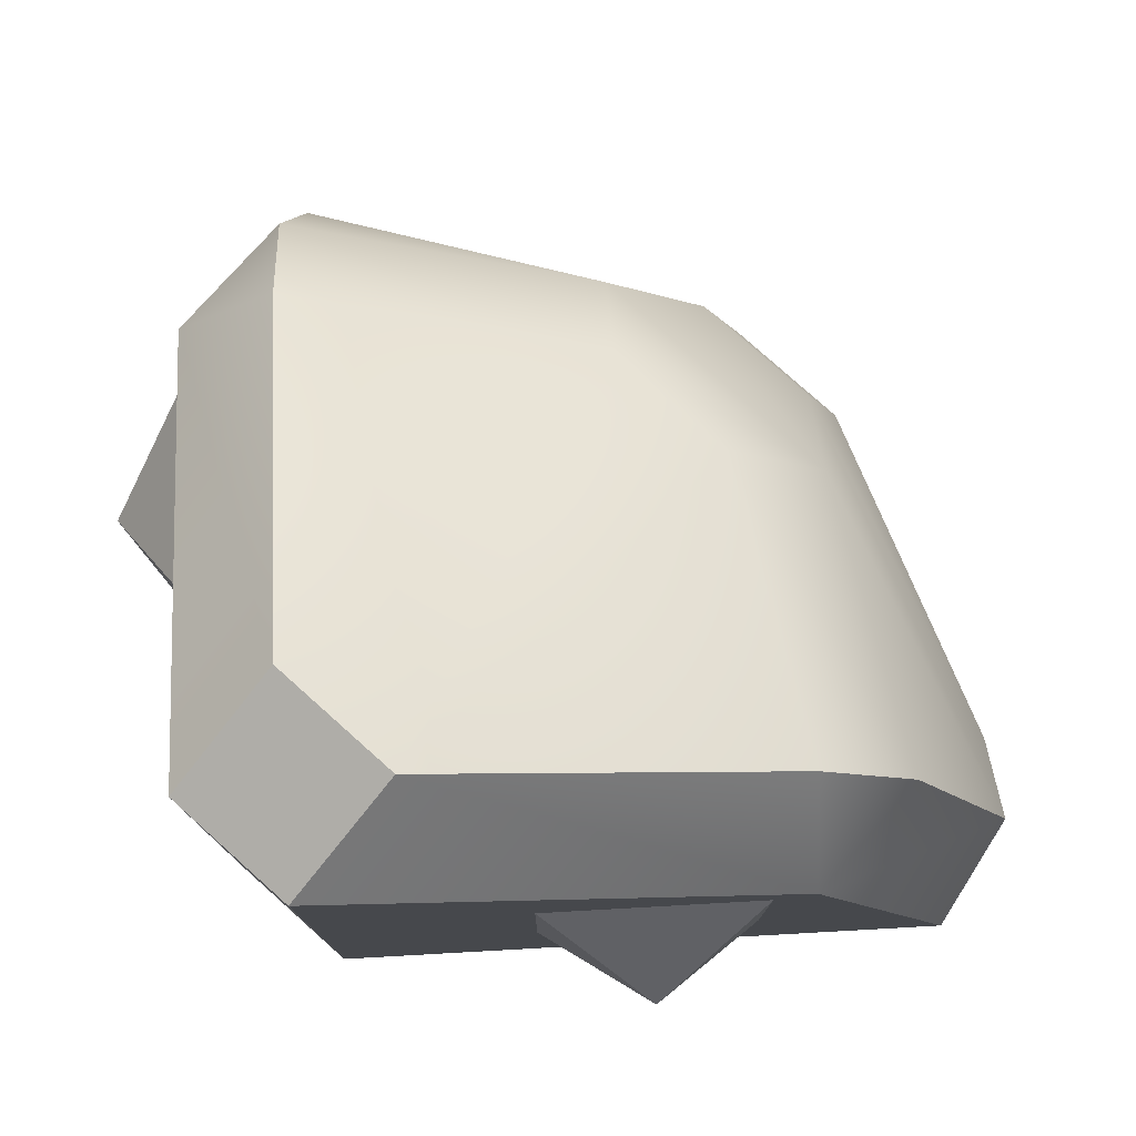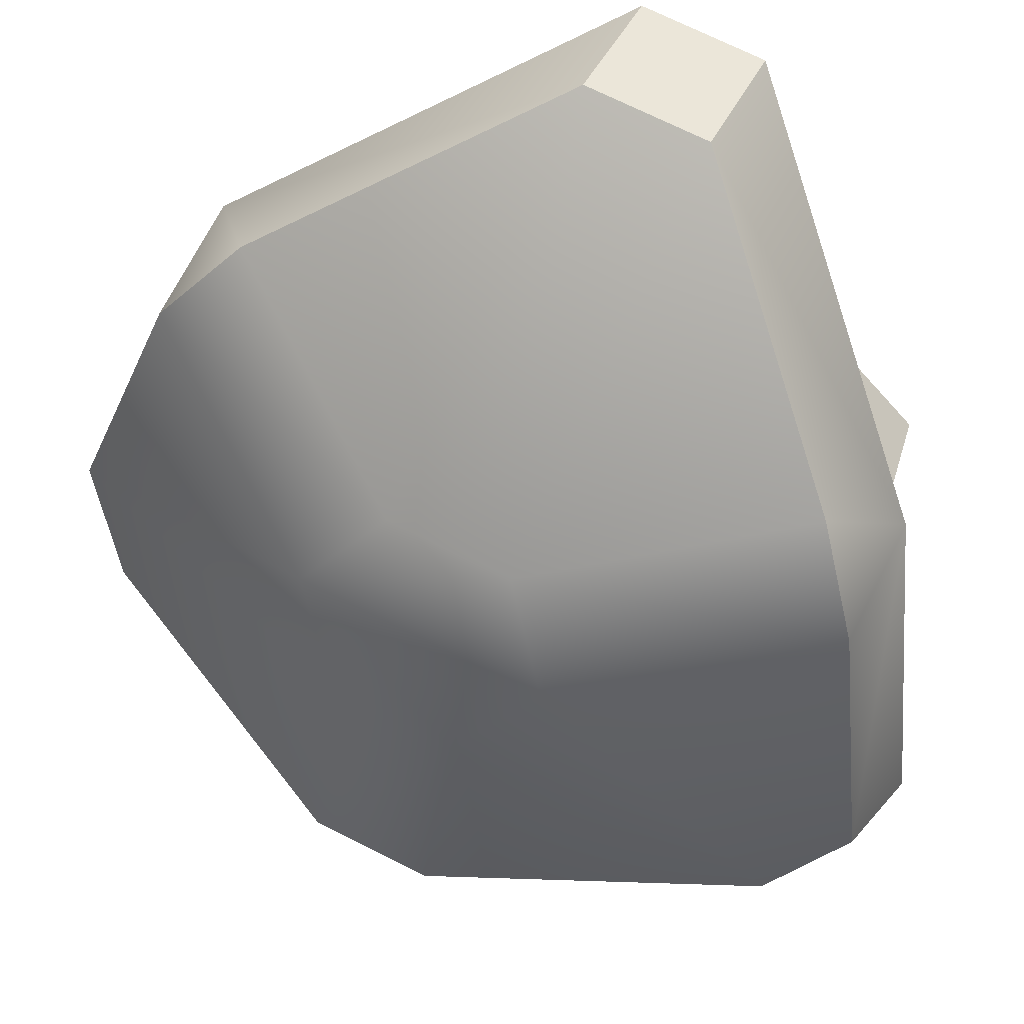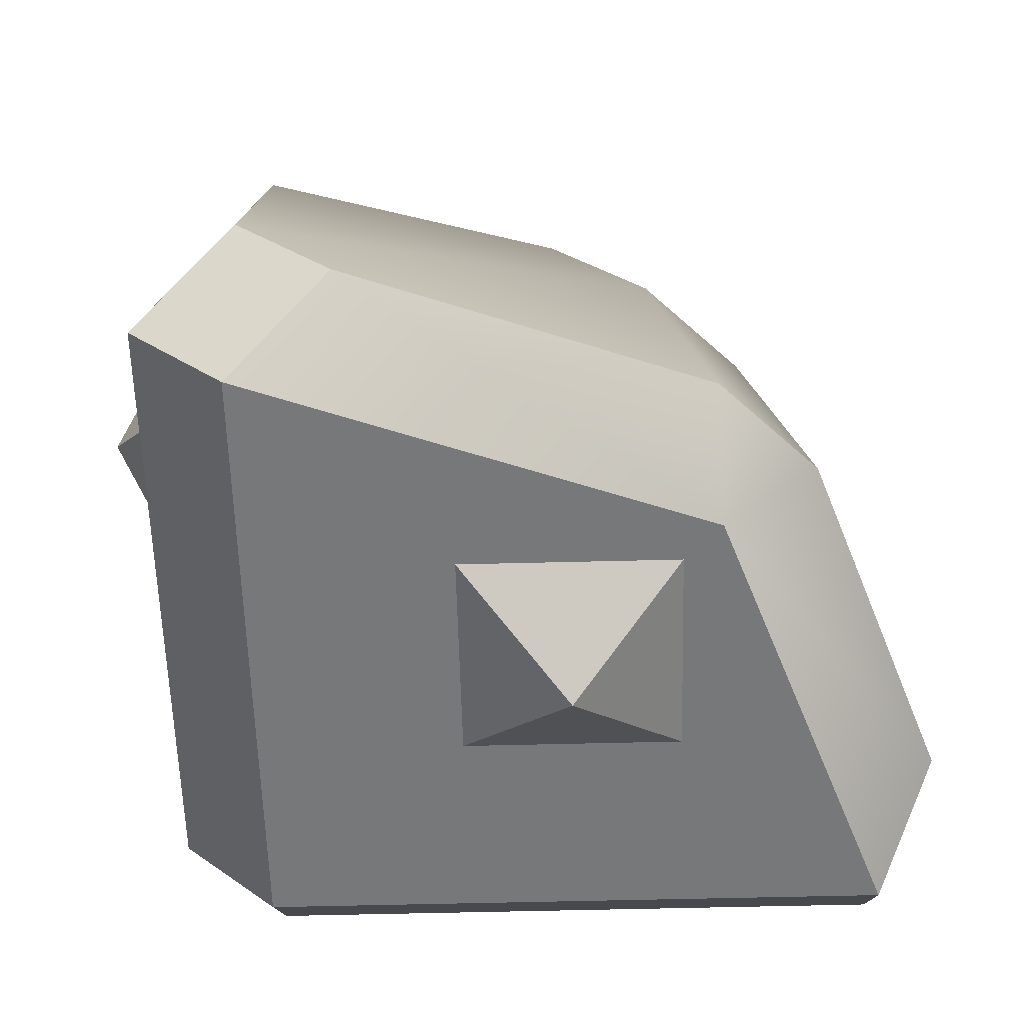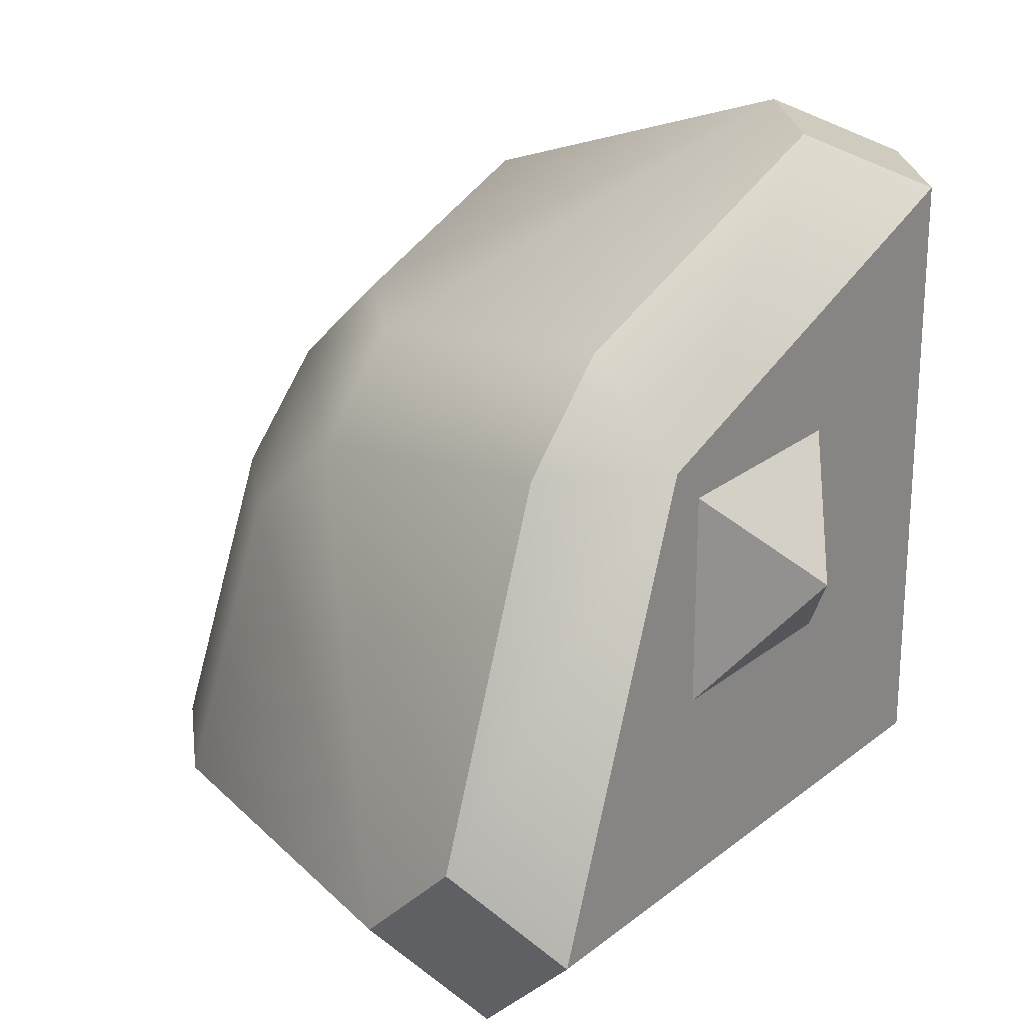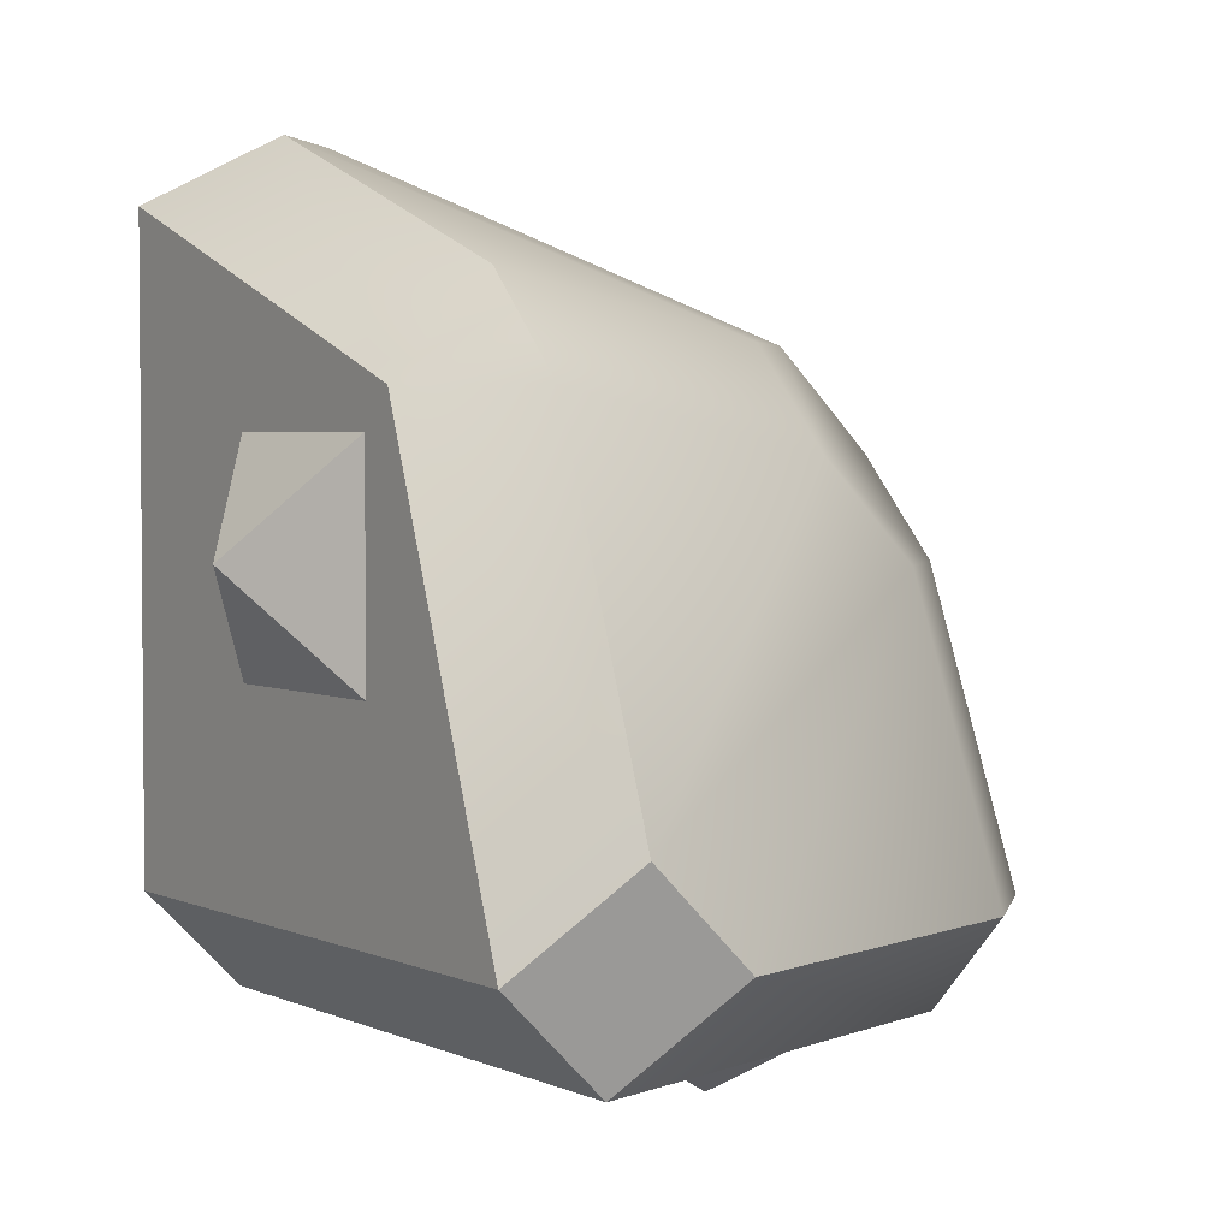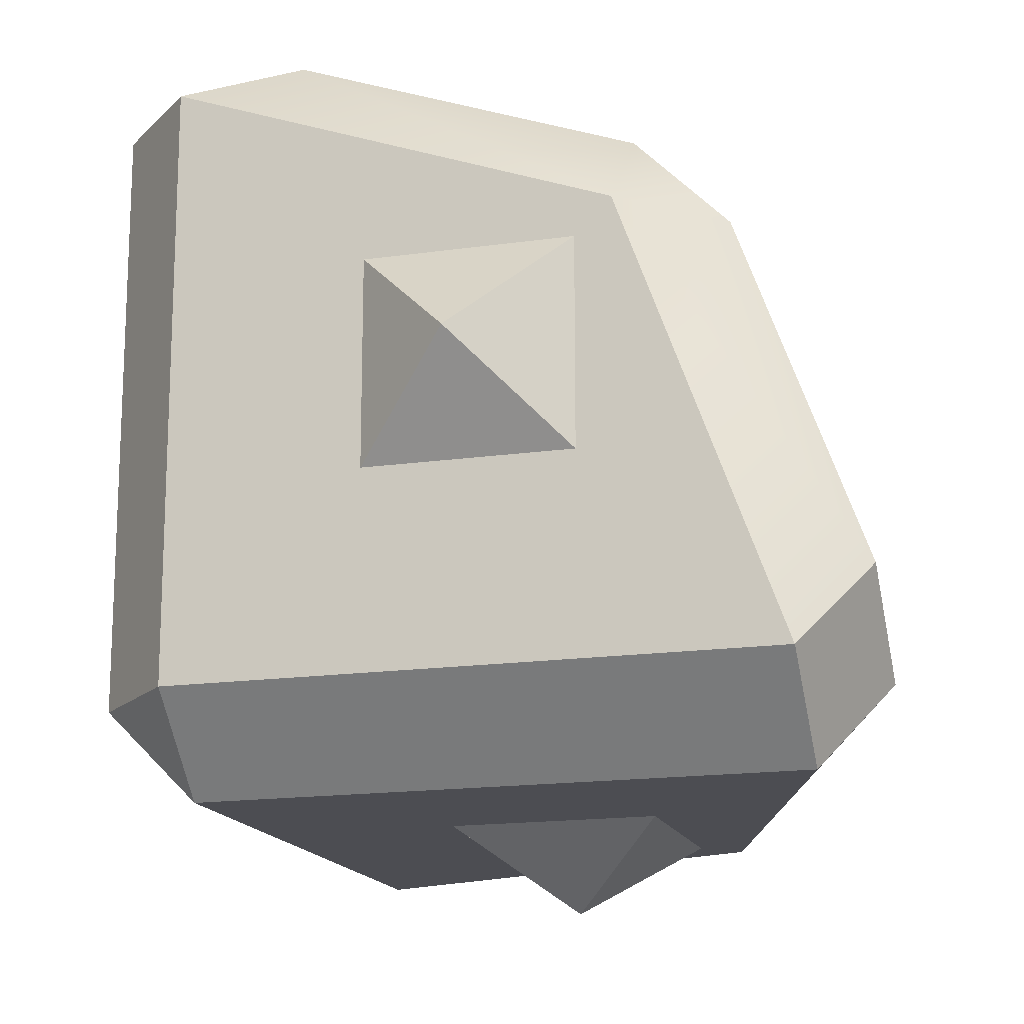
<metadata>
{"format":"obj","ext":"obj","renderer":"f3d","projection":"perspective","resolution":1024,"background":"white","views":[{"elev":78.4,"azim":-3.2,"up":"+Z"},{"elev":70.8,"azim":161.8,"up":"+Z"},{"elev":-57.4,"azim":91.5,"up":"+Z"},{"elev":23.8,"azim":-142.5,"up":"+Z"},{"elev":3.3,"azim":56.6,"up":"+Z"},{"elev":-16.3,"azim":16.5,"up":"+Z"}]}
</metadata>
<code>
o HE_Double_Sloped_Tri_Corner_Block.001
v -0.3812 0.4567 -0.2624
v -0.01042 0.2272 0.1084
v 0.1084 0.2272 -0.01037
v -0.2624 0.4567 -0.3812
v -0.3812 0.2965 0.1777
v -0.3812 0.1777 0.2965
v -0.01042 0.1084 0.2272
v -0.3812 -0.2624 0.4568
v -0.2624 -0.3812 0.4568
v 0.1084 -0.01039 0.2272
v 0.1777 -0.3812 0.2965
v 0.2965 -0.3812 0.1777
v 0.2272 -0.01039 0.1084
v 0.4567 -0.3812 -0.2624
v 0.4567 -0.2624 -0.3812
v 0.2272 0.1084 -0.01037
v 0.2965 0.1777 -0.3812
v 0.1777 0.2965 -0.3812
v 0.1777 0.1777 -0.5
v -0.3812 0.3812 -0.5
v 0.3812 -0.3812 -0.5
v 0.132 -0.132 -0.5
v -0.3812 -0.3812 -0.5
v 0.3812 -0.5 -0.3812
v -0.3812 -0.5 -0.3812
v -0.132 -0.5 -0.132
v -0.3812 -0.5 0.3812
v -0.132 -0.5 0.132
v 0.1777 -0.5 0.1777
v 0.132 -0.5 0.132
v -2.4e-05 -0.6 2.3e-05
v 0.132 -0.5 -0.132
v -0.5 -0.3812 0.3812
v -0.5 0.1777 0.1777
v -0.5 0.3812 -0.3812
v -0.5 0.132 0.132
v -0.5 0.132 -0.132
v -0.5 -0.132 -0.132
v -0.5 -0.3812 -0.3812
v -0.5 -0.132 0.132
v -0.6 2e-06 2.3e-05
v -0.132 -0.132 -0.5
v -2.4e-05 3e-06 -0.6
v -0.132 0.132 -0.5
v 0.132 0.132 -0.5
f 2 4 1
f 5 2 1
f 7 5 6
f 8 7 6
f 9 7 8
f 11 10 9
f 12 10 11
f 14 13 12
f 16 14 15
f 17 16 15
f 3 17 18
f 3 18 4
f 4 19 20
f 18 17 19
f 19 15 21
f 25 21 24
f 30 28 31
f 28 26 31
f 31 26 32
f 14 29 24
f 12 11 29
f 29 9 27
f 8 27 9
f 8 34 33
f 6 5 34
f 34 1 35
f 37 35 39
f 34 36 40
f 36 41 40
f 36 37 41
f 37 38 41
f 41 38 40
f 33 25 27
f 25 39 23
f 23 35 20
f 4 35 1
f 24 29 32
f 27 25 26
f 42 43 22
f 42 44 43
f 20 44 23
f 22 45 19
f 43 45 22
f 44 45 43
f 21 14 24
f 30 31 32
f 13 16 3
f 2 3 4
f 7 2 5
f 9 10 7
f 12 13 10
f 16 13 14
f 3 16 17
f 4 18 19
f 19 17 15
f 25 23 21
f 14 12 29
f 29 11 9
f 8 33 27
f 8 6 34
f 34 5 1
f 33 34 40
f 33 40 39
f 40 38 39
f 37 36 35
f 38 37 39
f 34 35 36
f 33 39 25
f 23 39 35
f 4 20 35
f 29 28 30
f 32 26 24
f 29 30 32
f 28 29 27
f 25 24 26
f 26 28 27
f 20 19 44
f 44 42 23
f 21 23 42
f 21 42 22
f 45 44 19
f 21 22 19
f 21 15 14
f 3 2 13
f 2 7 13
f 7 10 13

</code>
